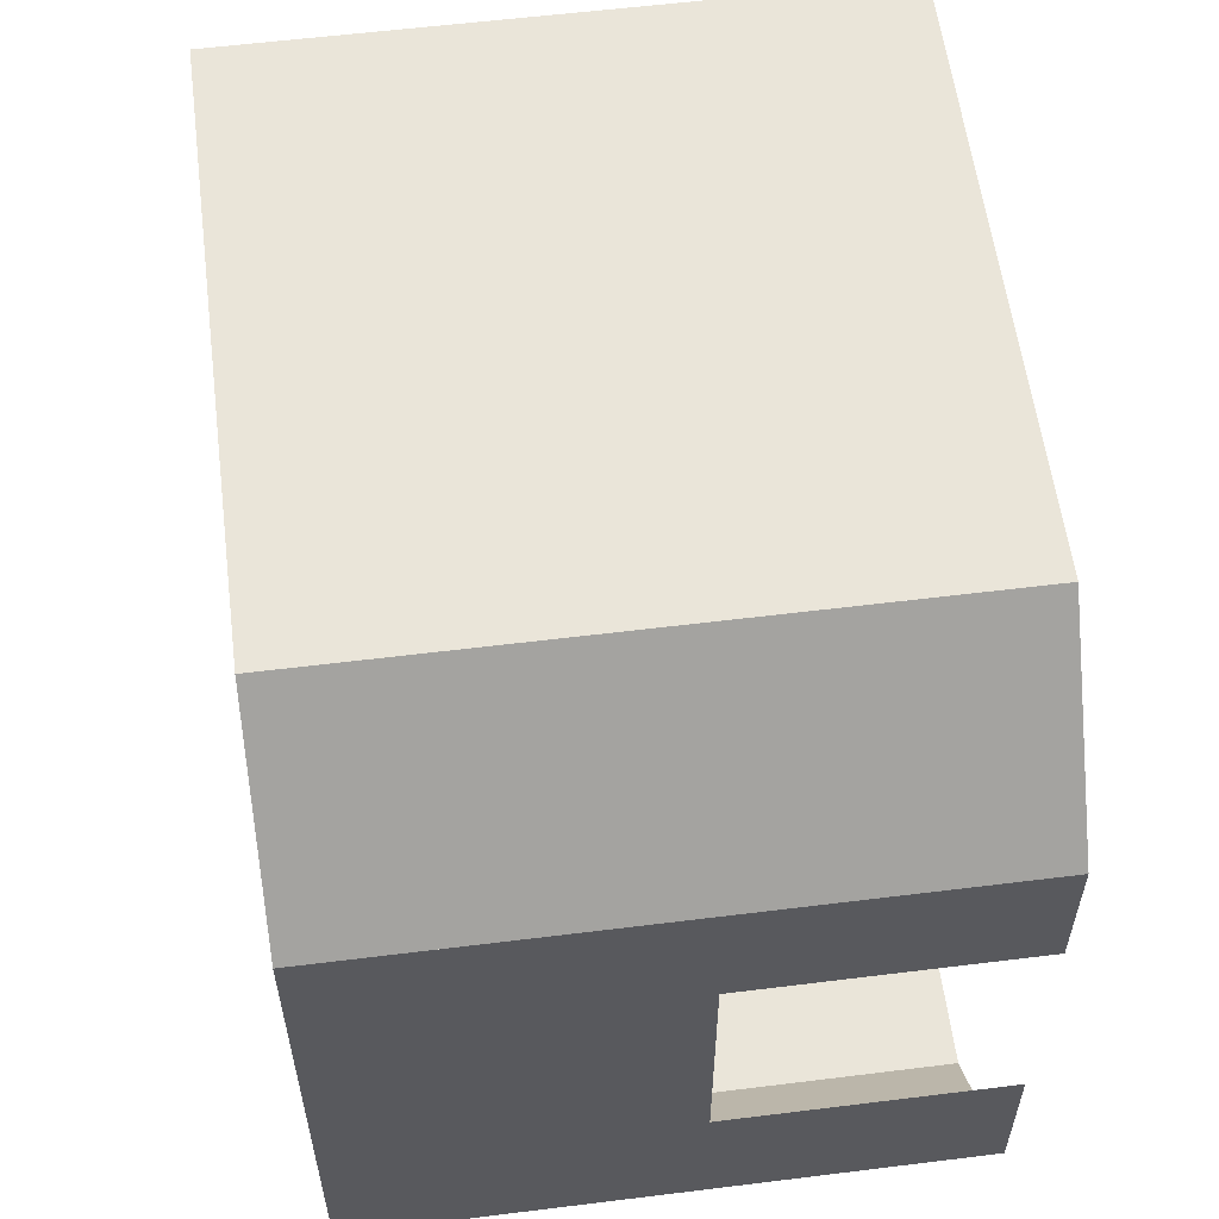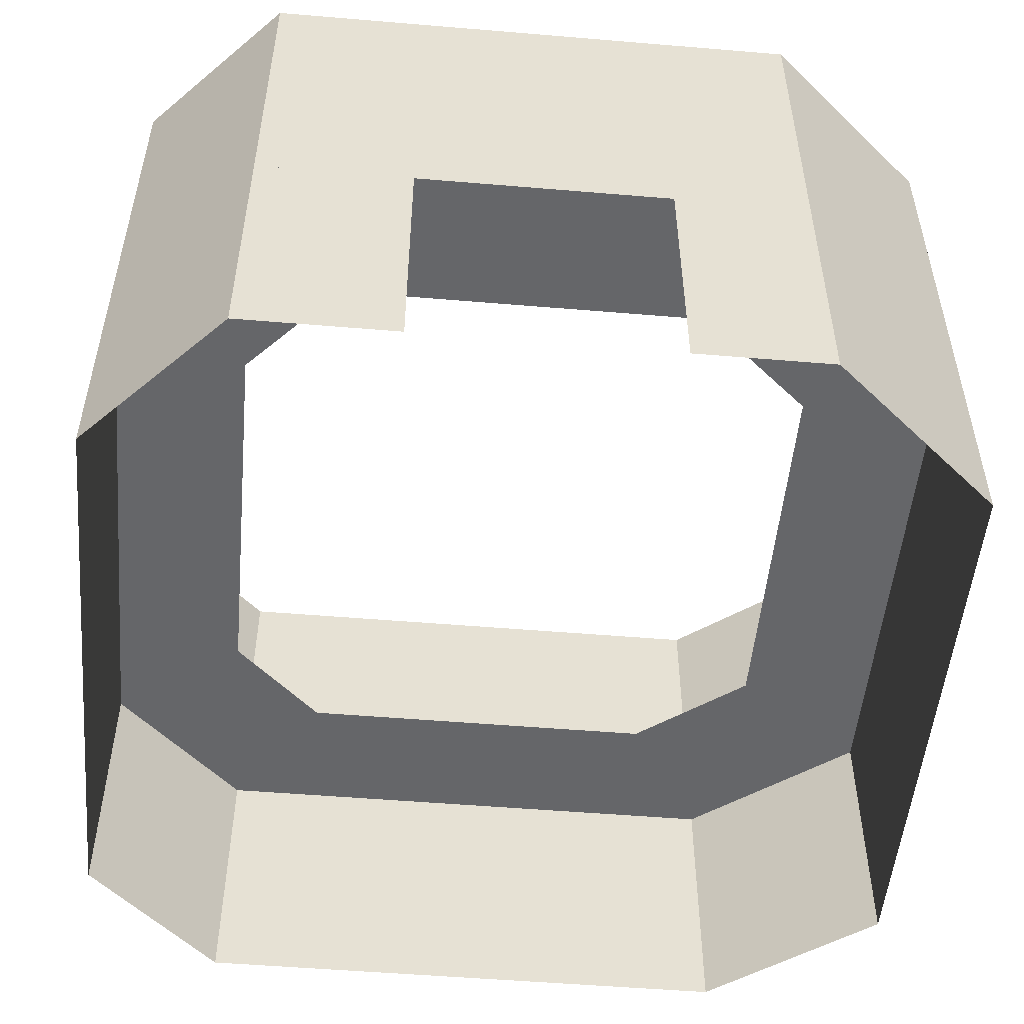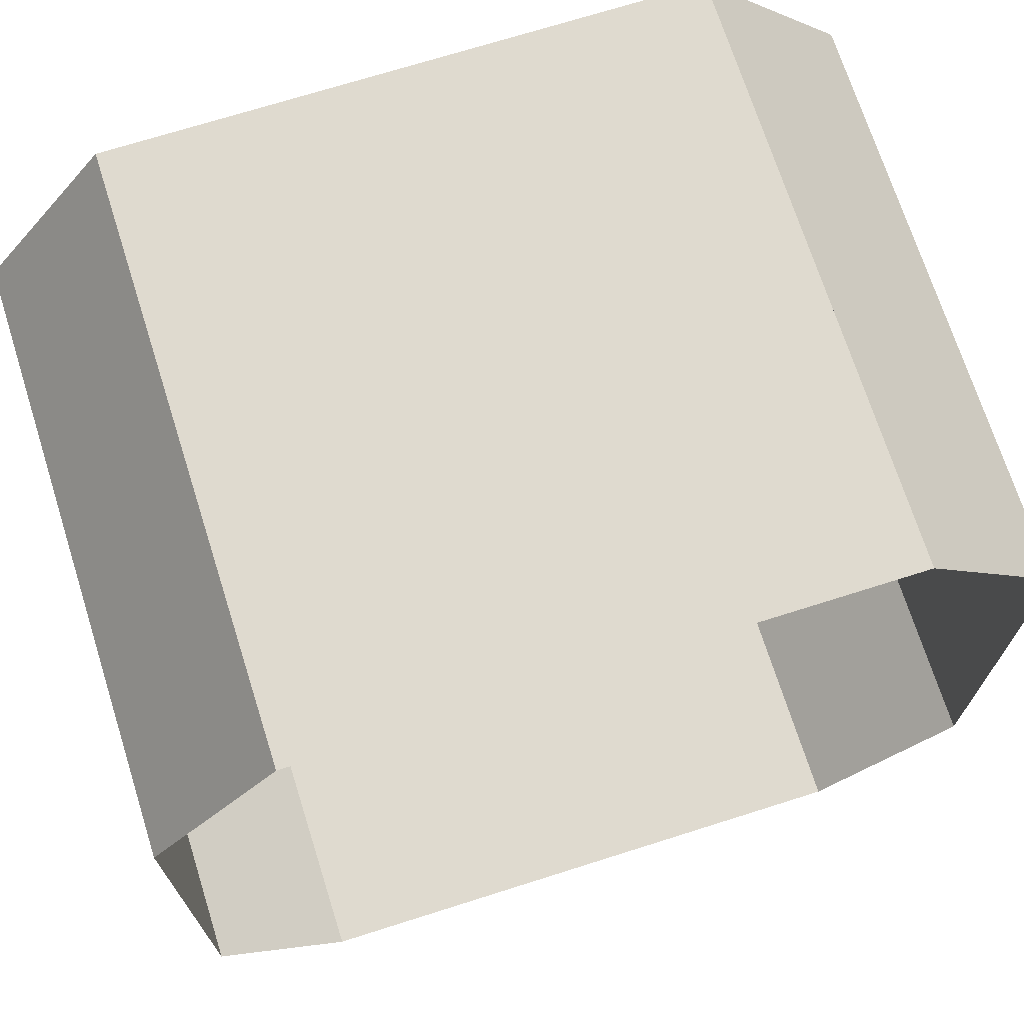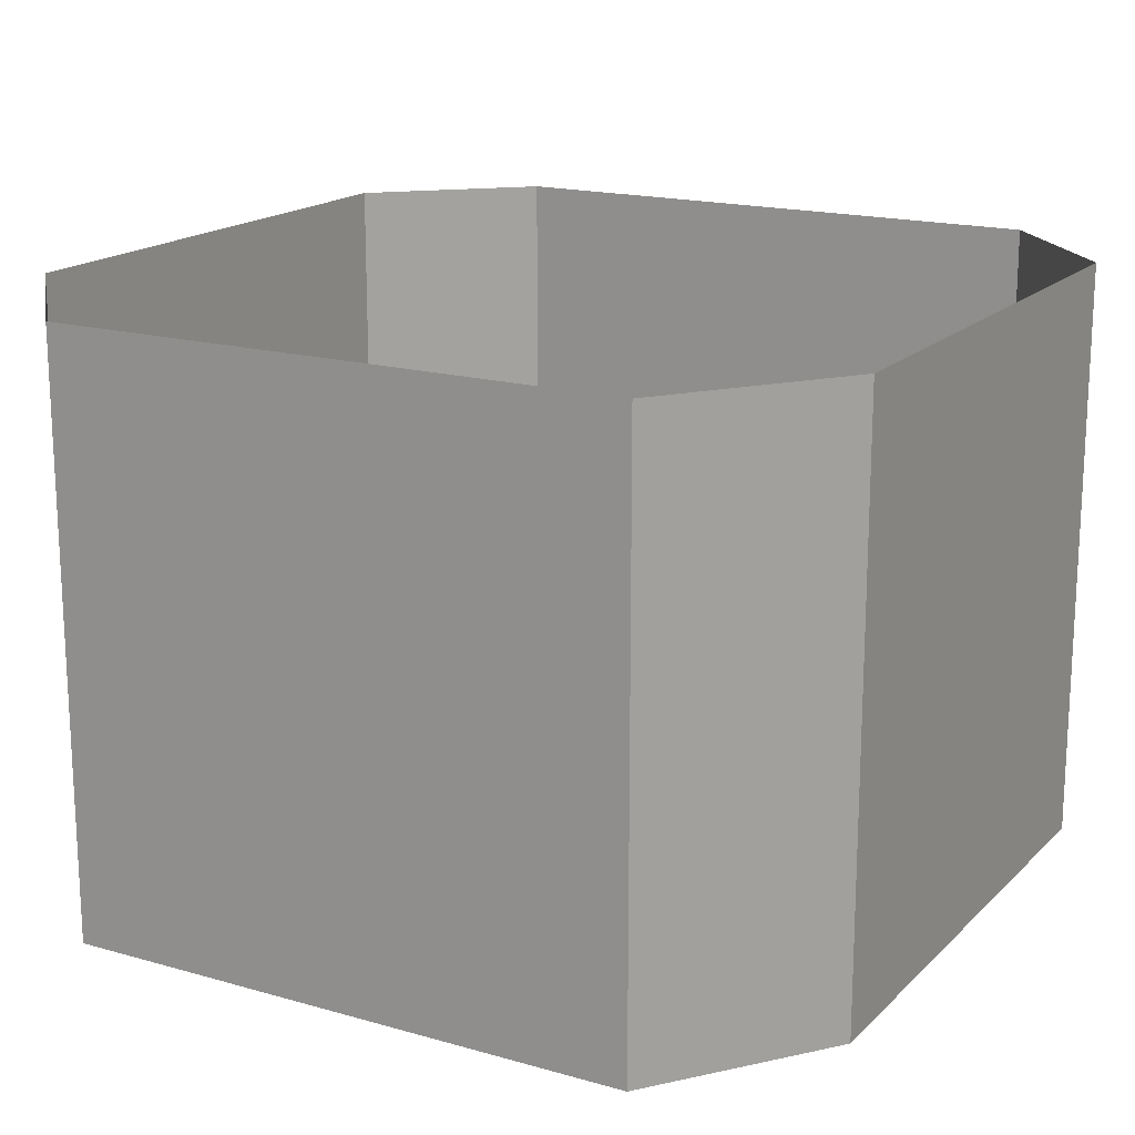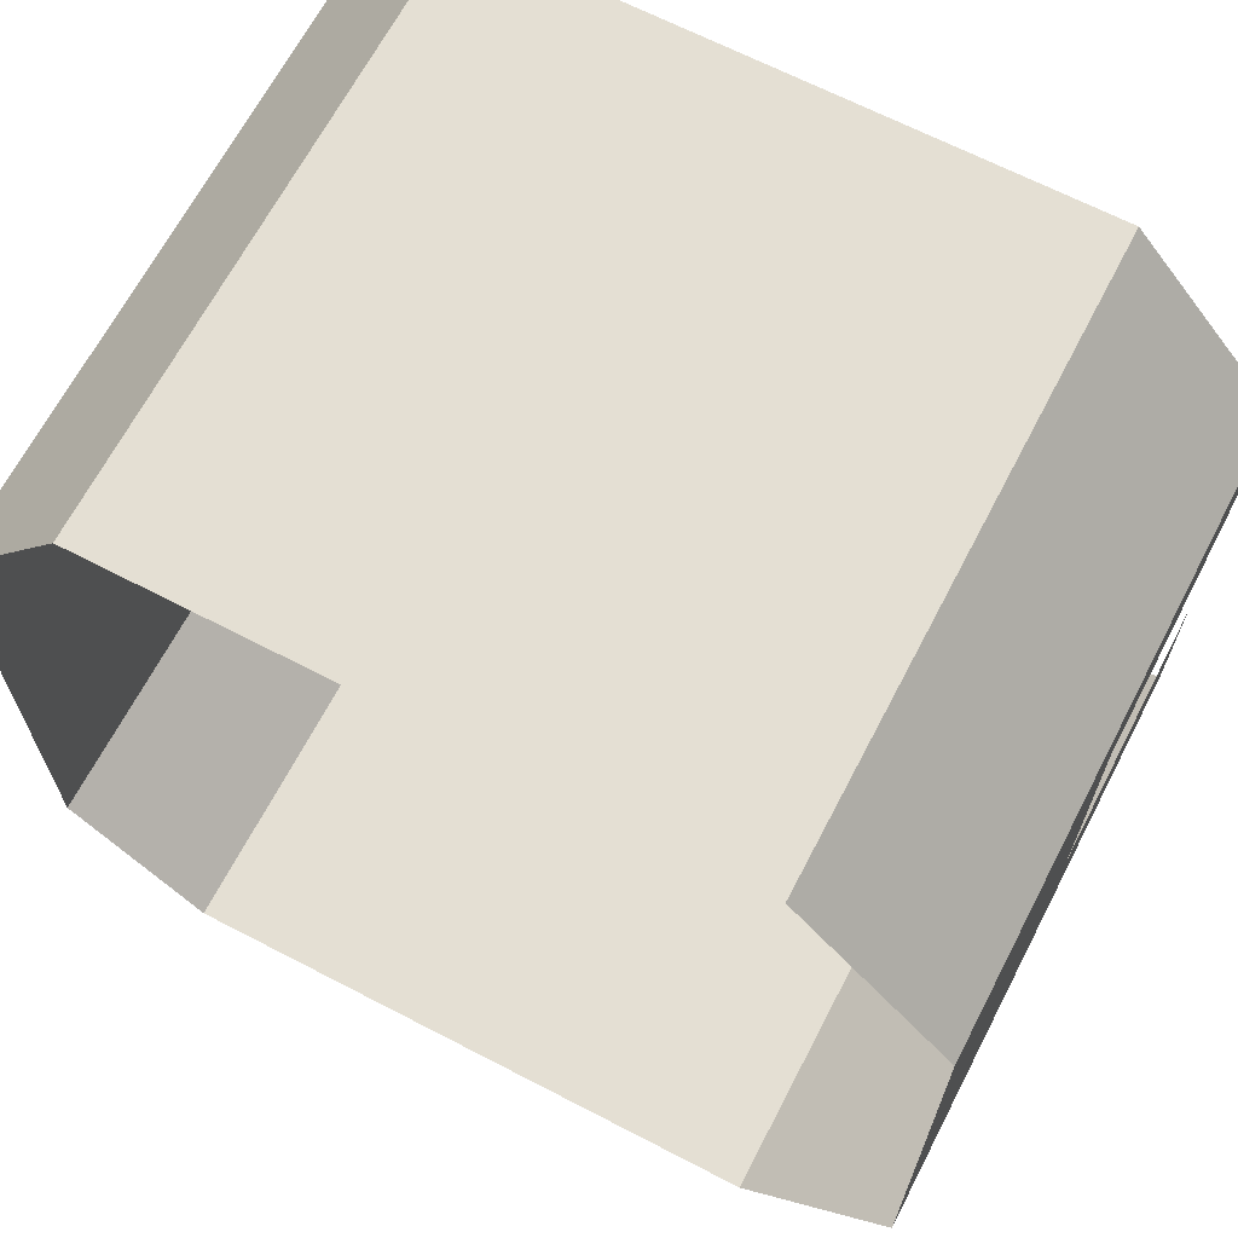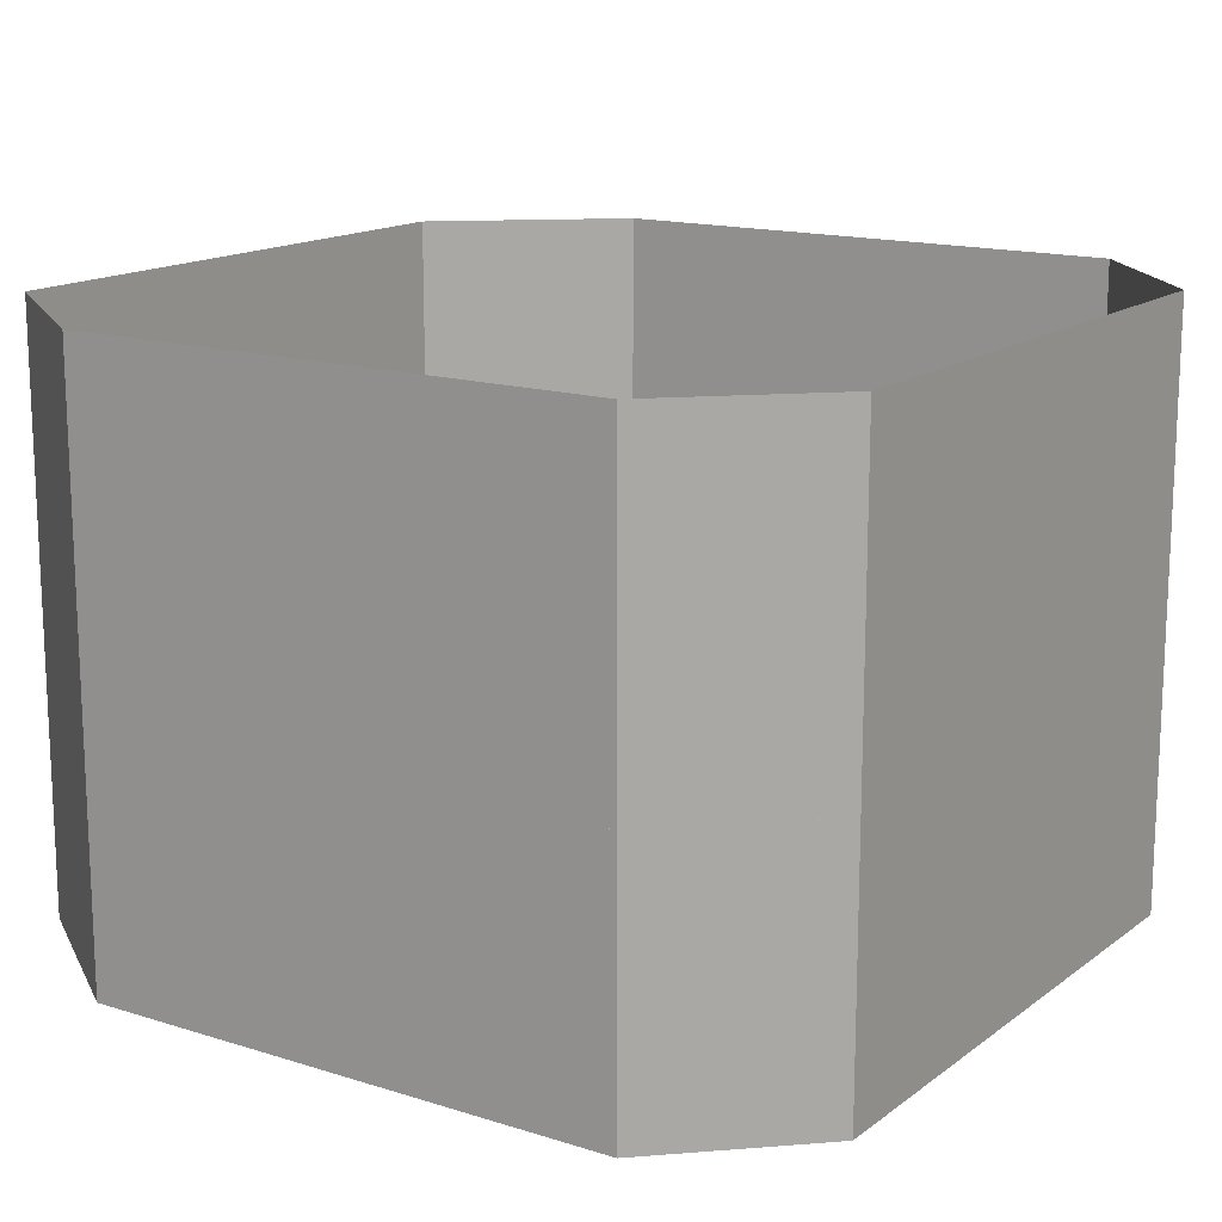
<metadata>
{"format":"obj","ext":"obj","renderer":"f3d","projection":"perspective","resolution":1024,"background":"white","views":[{"elev":58.2,"azim":-97.3,"up":"+Z"},{"elev":-51.8,"azim":-95.2,"up":"+Y"},{"elev":70.9,"azim":162.4,"up":"+Z"},{"elev":17.3,"azim":29.5,"up":"+Y"},{"elev":66.6,"azim":-152.5,"up":"+Z"},{"elev":15.2,"azim":123.7,"up":"+Y"}]}
</metadata>
<code>
o Plane_Plane.001
v -3.106 0 1.899
v 2.929 0 1.899
v -3.106 0 -1.963
v 2.929 0 -1.963
v 2.024 0 3.106
v 2.024 0 -2.929
v -2.08 0 3.106
v -2.08 0 -2.929
v -3.106 0 1.899
v -2.08 0 3.106
v -3.106 4.207 1.899
v 2.929 4.207 1.899
v -3.106 4.207 -1.963
v 2.929 4.207 -1.963
v 2.024 4.207 3.106
v 2.024 4.207 -2.929
v -2.08 4.207 3.106
v -2.08 4.207 -2.929
v -3.106 4.207 1.899
v -2.08 4.207 3.106
v 2.024 1.893 3.106
v -2.08 1.893 3.106
v 2.929 1.893 -1.963
v 2.929 1.893 1.899
v 2.024 1.893 -2.929
v -2.08 1.893 -2.929
v -3.106 1.893 -1.963
v -3.106 1.893 1.899
v 1.361 1.893 2.126
v -1.437 1.893 2.126
v 1.978 1.893 -1.329
v 1.978 1.893 1.304
v 1.361 1.893 -1.987
v -1.437 1.893 -1.987
v -2.136 1.893 -1.329
v -2.136 1.893 1.304
v -3.106 1.893 0.9439
v -3.106 1.893 -0.8638
v -3.106 0 0.9439
v -3.106 0 -0.8638
f 22 15 21
f 24 14 23
f 23 16 25
f 9 20 10
f 26 16 25
f 24 15 21
f 38 37 11
f 27 18 26
f 3 26 8
f 3 38 27
f 2 21 5
f 8 25 6
f 4 25 6
f 2 23 4
f 7 21 5
f 28 30 36
f 24 31 23
f 26 33 25
f 38 37 36
f 22 29 21
f 23 33 25
f 24 29 21
f 26 35 34
f 39 28 37
f 22 17 15
f 24 12 14
f 23 14 16
f 9 19 20
f 26 18 16
f 24 12 15
f 13 27 38
f 37 28 11
f 13 38 11
f 27 13 18
f 3 27 26
f 3 40 38
f 2 24 21
f 8 26 25
f 4 23 25
f 2 24 23
f 7 22 21
f 28 22 30
f 24 32 31
f 26 34 33
f 35 27 38
f 37 28 36
f 35 38 36
f 22 30 29
f 23 31 33
f 24 32 29
f 26 27 35
f 39 1 28
l 1 9
l 7 10

</code>
